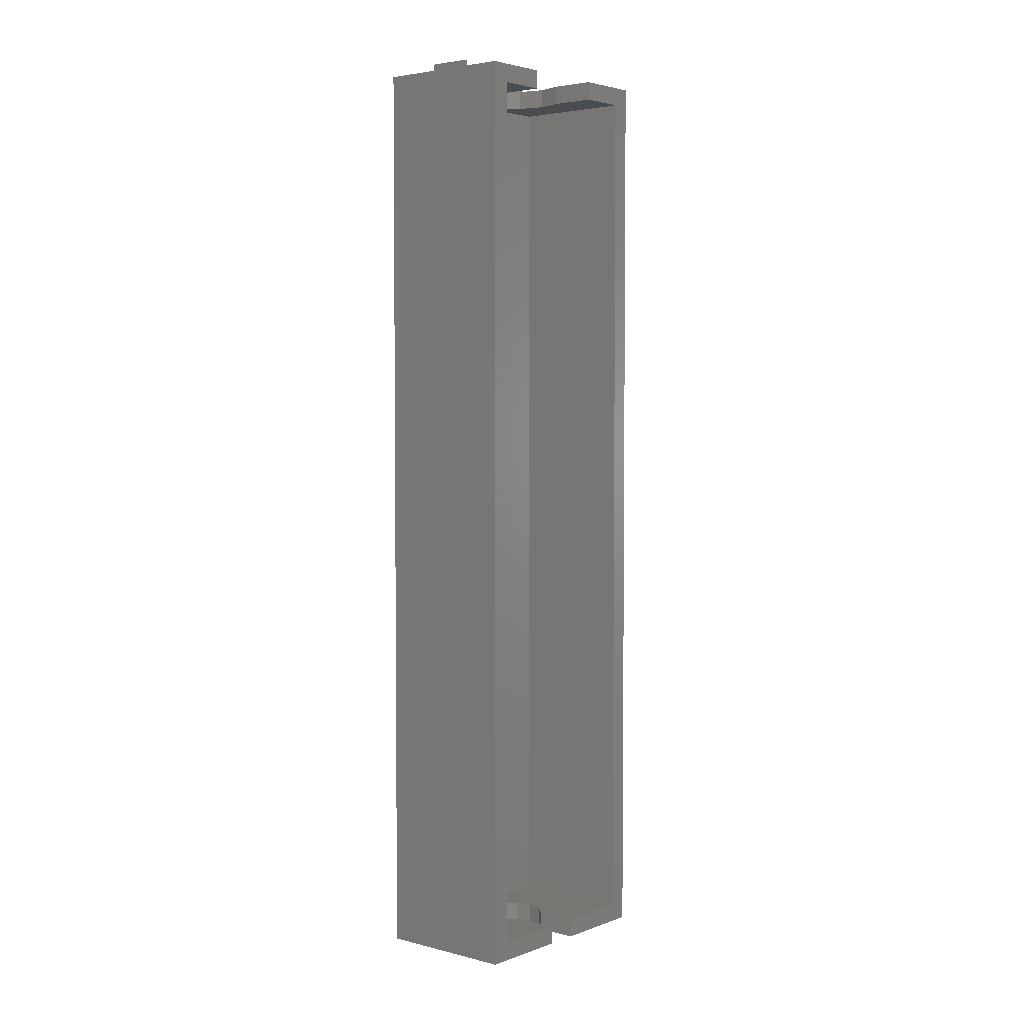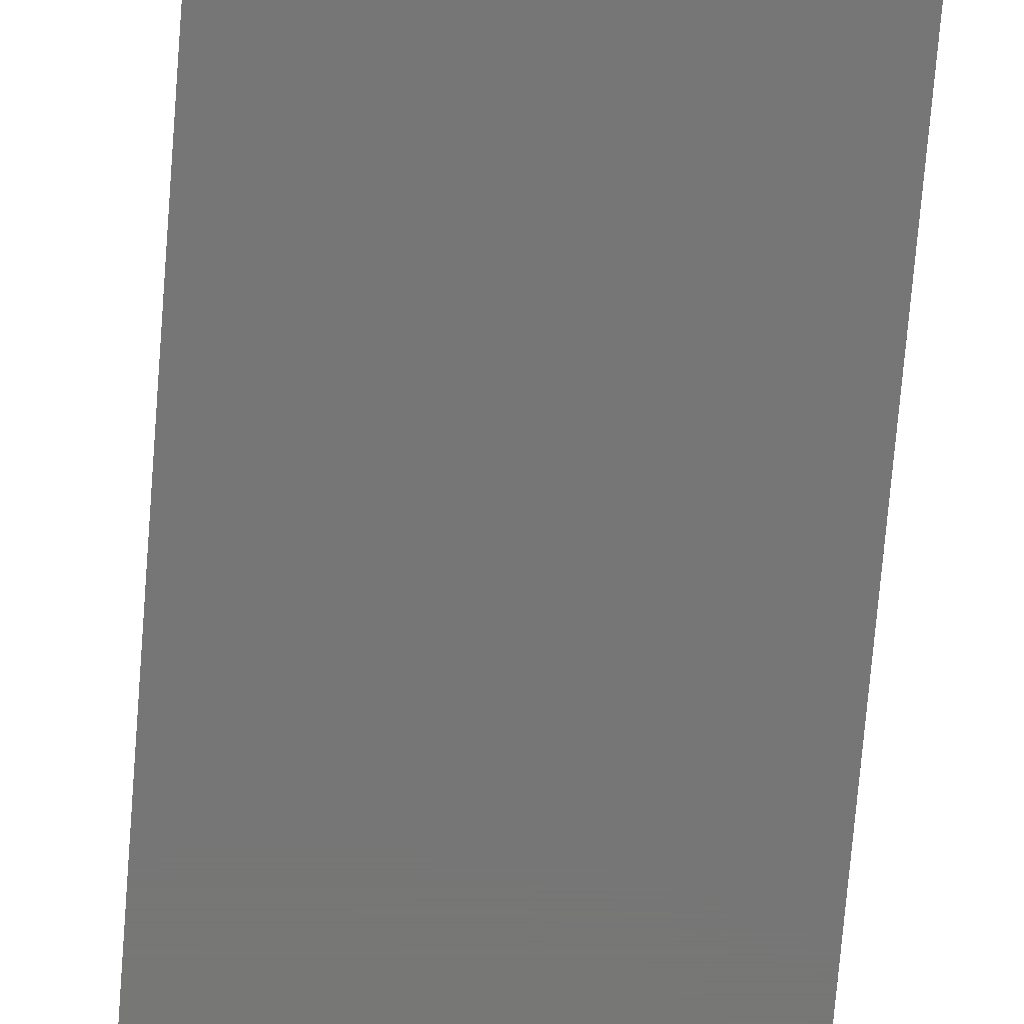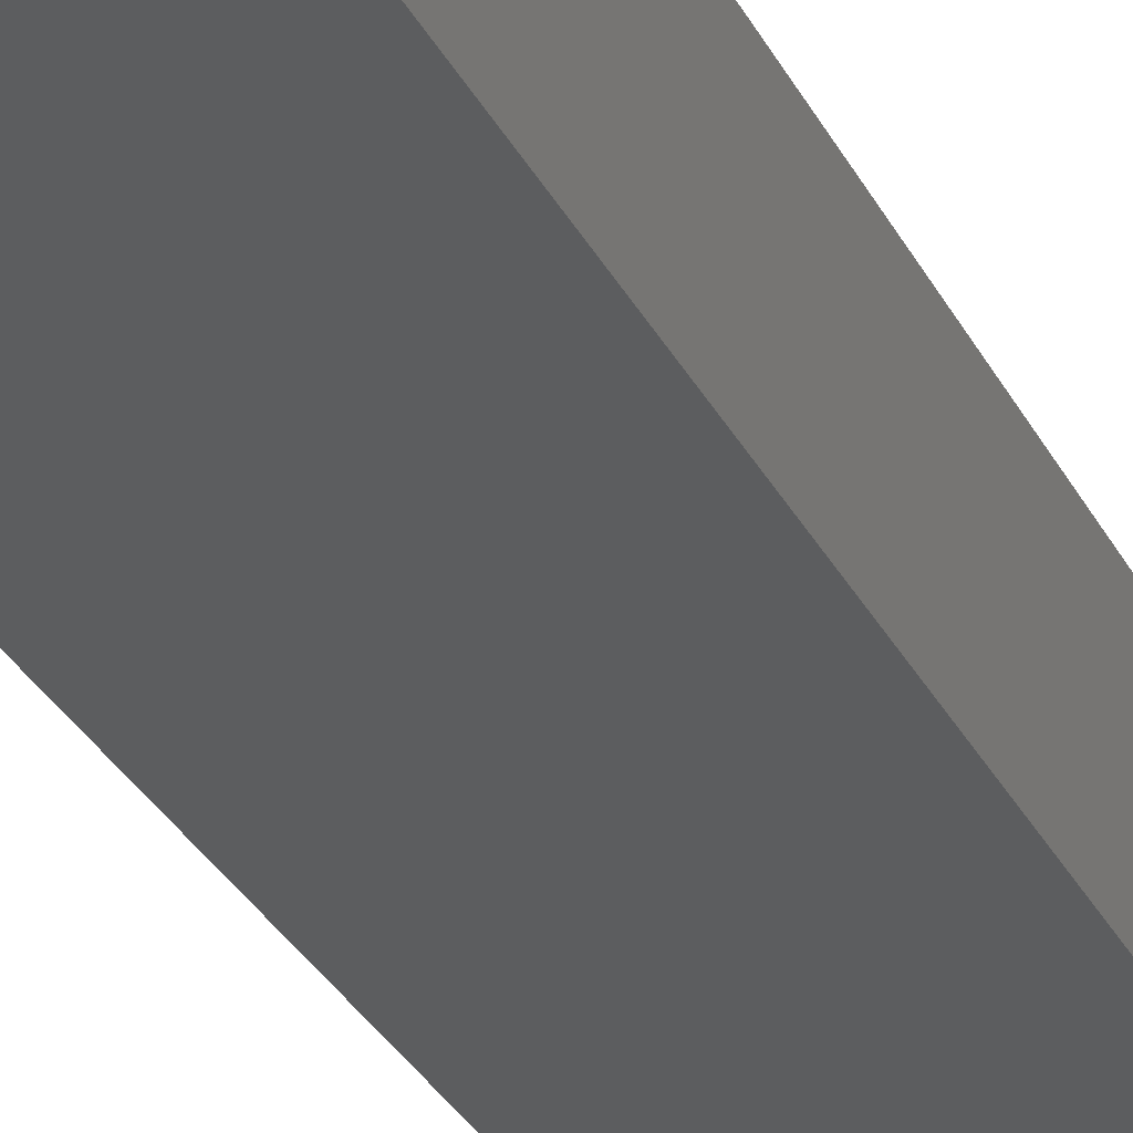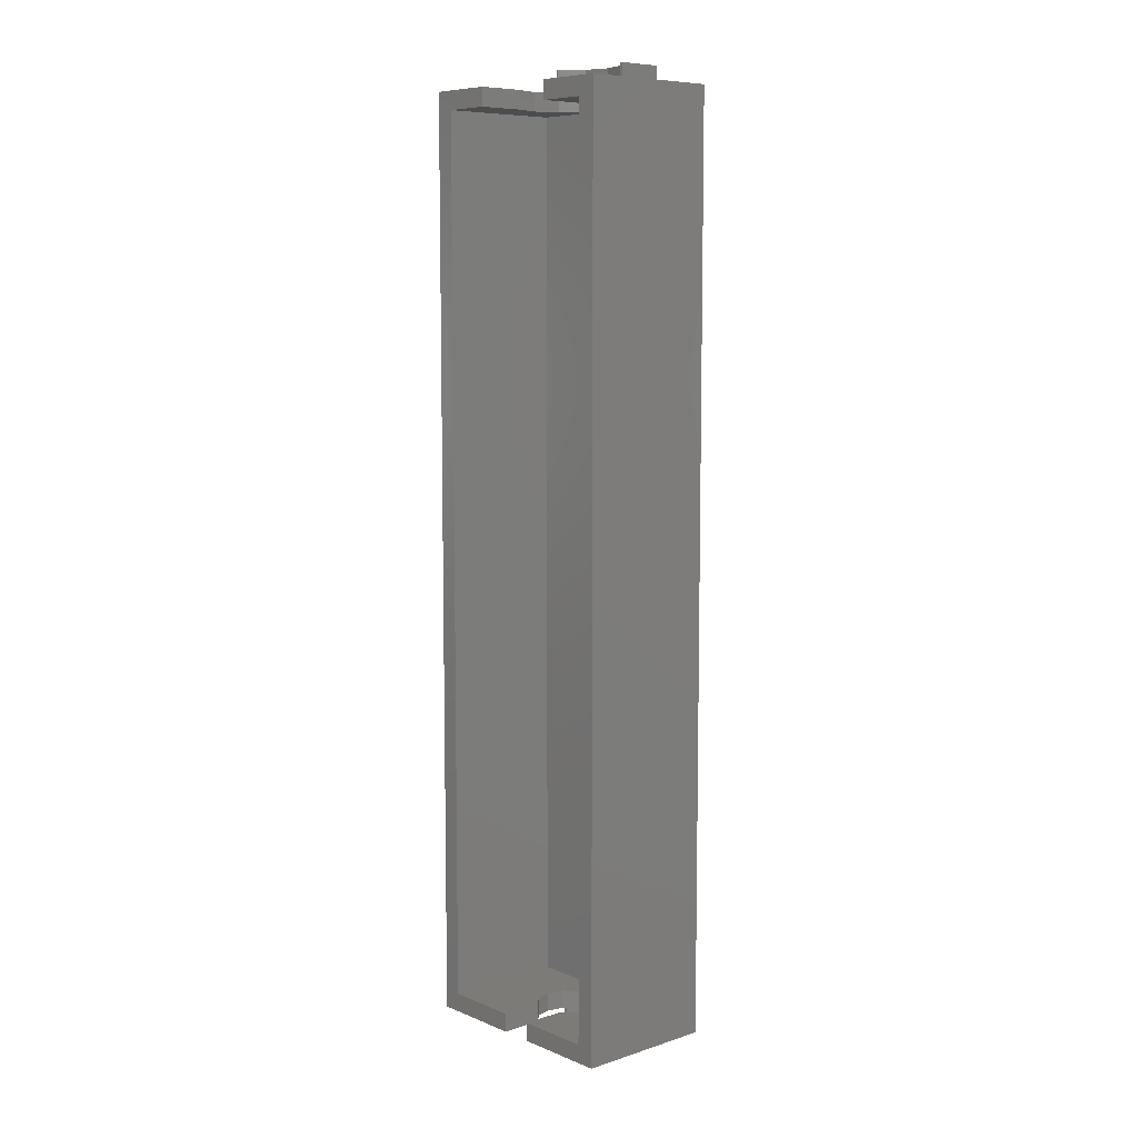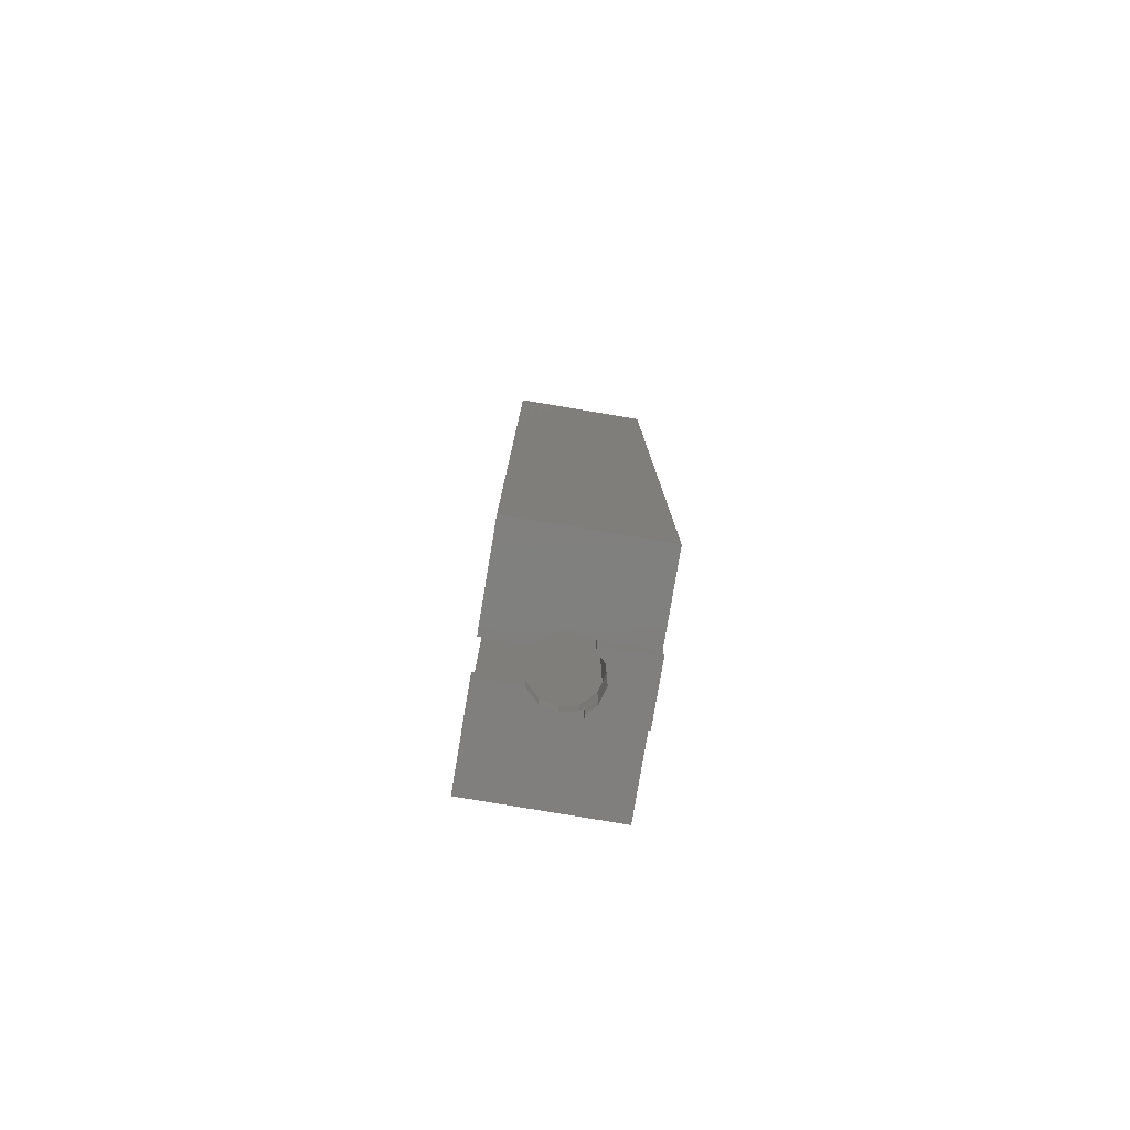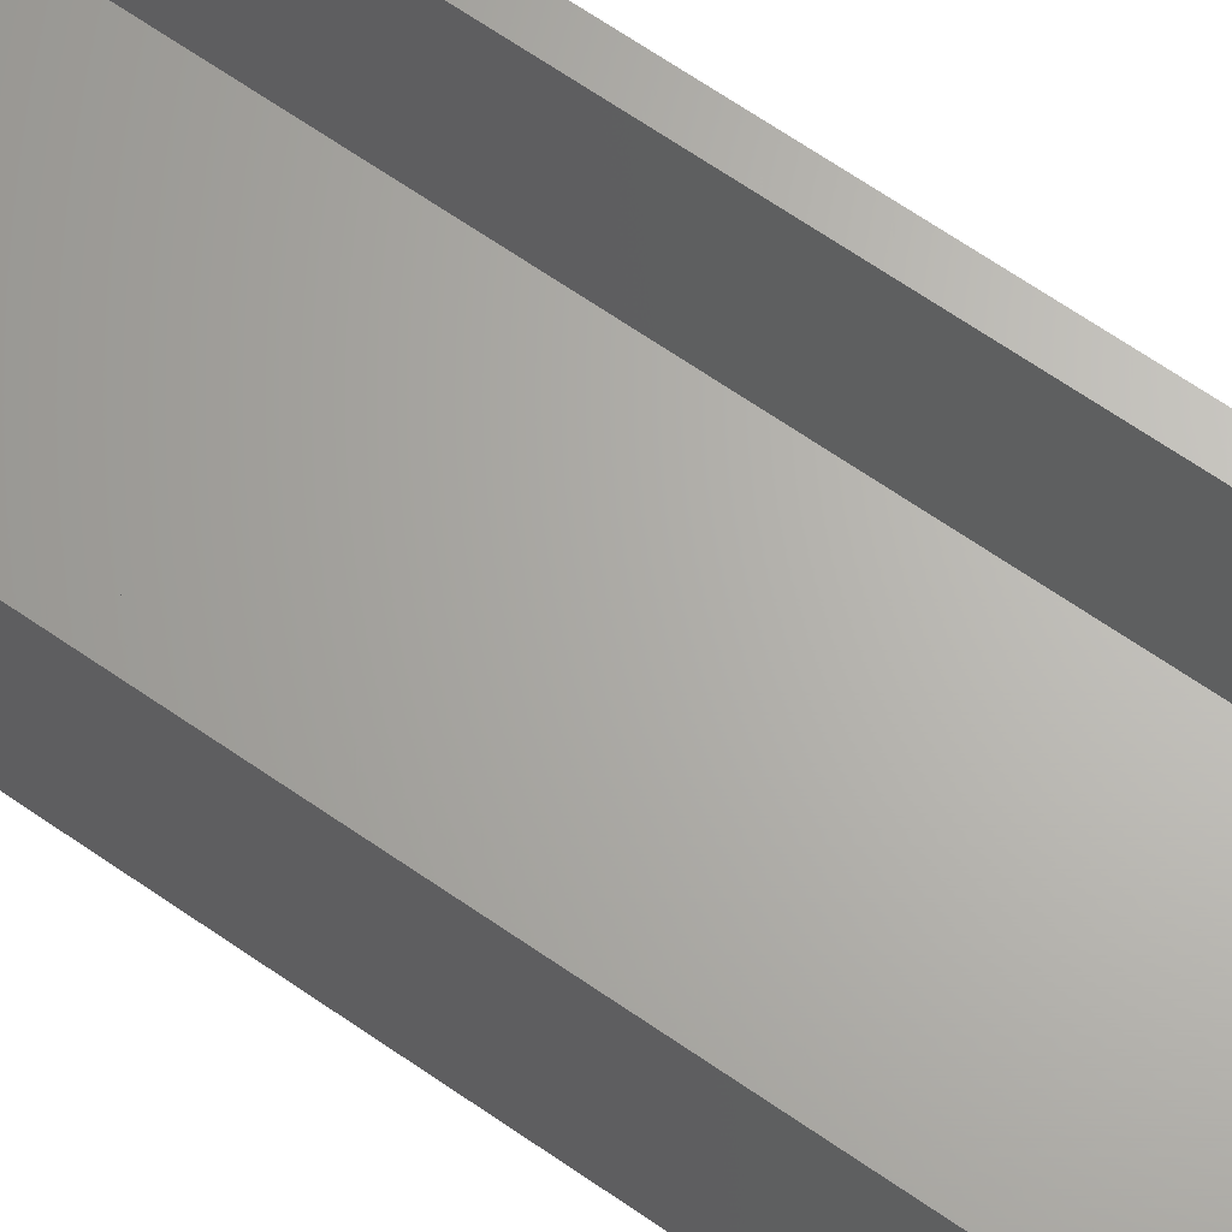
<metadata>
{"format":"stl","ext":"stl","renderer":"f3d","projection":"perspective","resolution":1024,"background":"white","views":[{"elev":3.6,"azim":-50.1,"up":"+Y"},{"elev":-69.1,"azim":-4.5,"up":"+Z"},{"elev":-31.1,"azim":23.2,"up":"+Z"},{"elev":8.0,"azim":48.3,"up":"+Y"},{"elev":-79.9,"azim":80.5,"up":"+Y"},{"elev":65.7,"azim":-55.0,"up":"+Z"}]}
</metadata>
<code>
# stl→obj: 92 verts, 180 faces
v 9.85 30 -2.5
v 9.85 -20 5.1
v 9.85 -20 -2.5
v 9.85 -19 5.1
v 9.85 30 5.1
v 2.975 -20 5.1
v -2.15 -19 5.1
v -2.15 -20 5.1
v -1.15 -19 5.1
v 2.975 -19 5.1
v 2.334 -19 2.175
v 2.975 -20 2.816
v 2.334 -20 2.175
v 2.975 -19 2.816
v 2.1 -19 1.3
v 2.1 -20 1.3
v 2.334 -19 0.425
v 2.3 -20 0.5536
v 2.334 -20 0.425
v 2.975 -19 -0.2155
v 2.506 -21.19 0.2536
v 2.975 -21.19 -0.2155
v 2.506 -20 0.2536
v 3.85 -21.19 -0.45
v 3.85 -19 -0.45
v 4.725 -21.19 -0.2155
v 4.725 -19 -0.2155
v 5.194 -21.19 0.2536
v 5.194 -20 0.2536
v 5.366 -19 0.425
v 5.366 -20 0.425
v 5.6 -19 1.3
v 5.4 -20 0.5536
v 5.6 -20 1.3
v 5.366 -19 2.175
v 5.366 -20 2.175
v 4.725 -19 2.816
v 4.725 -20 2.816
v -2.15 -20 -2.5
v -2.15 30 -2.5
v -2.15 30 5.1
v 8.85 -19 -1.5
v -1.15 29 -1.5
v -1.15 -19 -1.5
v 8.85 29 -1.5
v 3.85 29 -1.45
v 5.225 29 -1.082
v 6.232 29 -0.075
v 8.85 29 5.1
v 6.6 29 1.3
v 6.232 29 2.675
v 6.232 29 5.1
v 1.468 29 -0.075
v -1.15 29 5.1
v 2.475 29 -1.082
v 1.1 29 1.3
v 1.468 29 2.675
v 1.468 29 5.1
v 1.468 30 -0.075
v 1.1 30 1.3
v 1.3 30 0.5536
v 2.475 31.2 -1.082
v 1.468 31.2 -0.075
v 3.85 31.2 -1.45
v 5.225 31.2 -1.082
v 6.232 30 -0.075
v 6.232 31.2 -0.075
v 6.6 30 1.3
v 6.4 30 0.5536
v 8.85 -19 5.1
v 4.725 -19 5.1
v 6.232 30 5.1
v 6.232 30 2.675
v 6.4 30 -2.5
v 6.4 30 -0.075
v 1.468 30 5.1
v 1.468 30 2.675
v 2.3 -20 0.2536
v 2.3 -20 -2.5
v 4.725 -20 5.1
v 1.3 30 -2.5
v 1.3 30 -0.075
v 6.4 31.2 -2.5
v 1.3 31.2 -2.5
v 2.3 -21.19 -2.5
v 5.4 -20 -2.5
v 5.4 -21.19 -2.5
v 1.3 31.2 -0.075
v 6.4 31.2 -0.075
v 5.4 -20 0.2536
v 5.4 -21.19 0.2536
v 2.3 -21.19 0.2536
f 1 2 3
f 2 1 4
f 4 1 5
f 6 7 8
f 7 6 9
f 9 6 10
f 11 12 13
f 12 11 14
f 15 13 16
f 13 15 11
f 17 18 19
f 18 17 16
f 16 17 15
f 20 21 22
f 21 20 23
f 23 20 19
f 19 20 17
f 24 20 22
f 20 24 25
f 26 25 24
f 25 26 27
f 28 27 26
f 27 28 29
f 27 29 30
f 30 29 31
f 32 33 34
f 33 32 31
f 31 32 30
f 35 34 36
f 34 35 32
f 37 36 38
f 36 37 35
f 7 39 8
f 39 7 40
f 40 7 41
f 42 43 44
f 43 42 45
f 45 46 43
f 46 45 47
f 47 45 48
f 48 45 49
f 48 49 50
f 50 49 51
f 51 49 52
f 43 53 54
f 53 43 55
f 55 43 46
f 54 53 56
f 54 56 57
f 54 57 58
f 59 56 53
f 56 59 60
f 60 59 61
f 62 53 55
f 53 62 59
f 59 62 63
f 46 62 55
f 62 46 64
f 47 64 46
f 64 47 65
f 66 47 48
f 47 66 65
f 65 66 67
f 68 48 50
f 48 68 66
f 66 68 69
f 49 42 70
f 42 49 45
f 43 9 44
f 9 43 54
f 44 25 42
f 25 44 20
f 20 44 17
f 17 44 9
f 17 9 15
f 15 9 11
f 11 9 14
f 14 9 10
f 42 30 70
f 30 42 27
f 27 42 25
f 70 30 32
f 70 32 35
f 70 35 37
f 70 37 71
f 72 51 52
f 51 72 73
f 74 5 1
f 5 74 75
f 5 75 66
f 5 66 69
f 5 69 68
f 5 68 73
f 5 73 72
f 9 41 7
f 41 9 54
f 41 54 76
f 76 54 58
f 4 49 70
f 49 72 52
f 72 49 5
f 5 49 4
f 60 57 56
f 57 60 77
f 73 50 51
f 50 73 68
f 77 58 57
f 58 77 76
f 19 78 23
f 79 8 39
f 8 79 78
f 8 78 19
f 8 19 18
f 8 18 16
f 8 16 13
f 8 13 12
f 8 12 6
f 2 71 80
f 71 2 70
f 70 2 4
f 71 38 80
f 38 71 37
f 14 6 12
f 6 14 10
f 41 81 40
f 81 41 82
f 82 41 59
f 59 41 61
f 61 41 60
f 60 41 77
f 77 41 76
f 81 39 40
f 39 81 79
f 83 81 84
f 81 83 79
f 79 83 85
f 85 83 86
f 86 83 74
f 86 74 3
f 3 74 1
f 87 85 86
f 84 62 83
f 62 84 88
f 83 62 64
f 62 88 63
f 83 65 89
f 65 83 64
f 89 65 67
f 83 75 74
f 75 83 89
f 88 81 82
f 81 88 84
f 75 67 66
f 67 75 89
f 59 88 82
f 88 59 63
f 2 86 3
f 86 2 90
f 90 2 31
f 90 31 29
f 31 2 33
f 33 2 34
f 34 2 36
f 36 2 38
f 38 2 80
f 91 85 87
f 85 91 26
f 85 26 24
f 26 91 28
f 85 22 92
f 22 85 24
f 92 22 21
f 78 85 92
f 85 78 79
f 86 91 87
f 91 86 90
f 21 78 92
f 78 21 23
f 91 29 28
f 29 91 90

</code>
